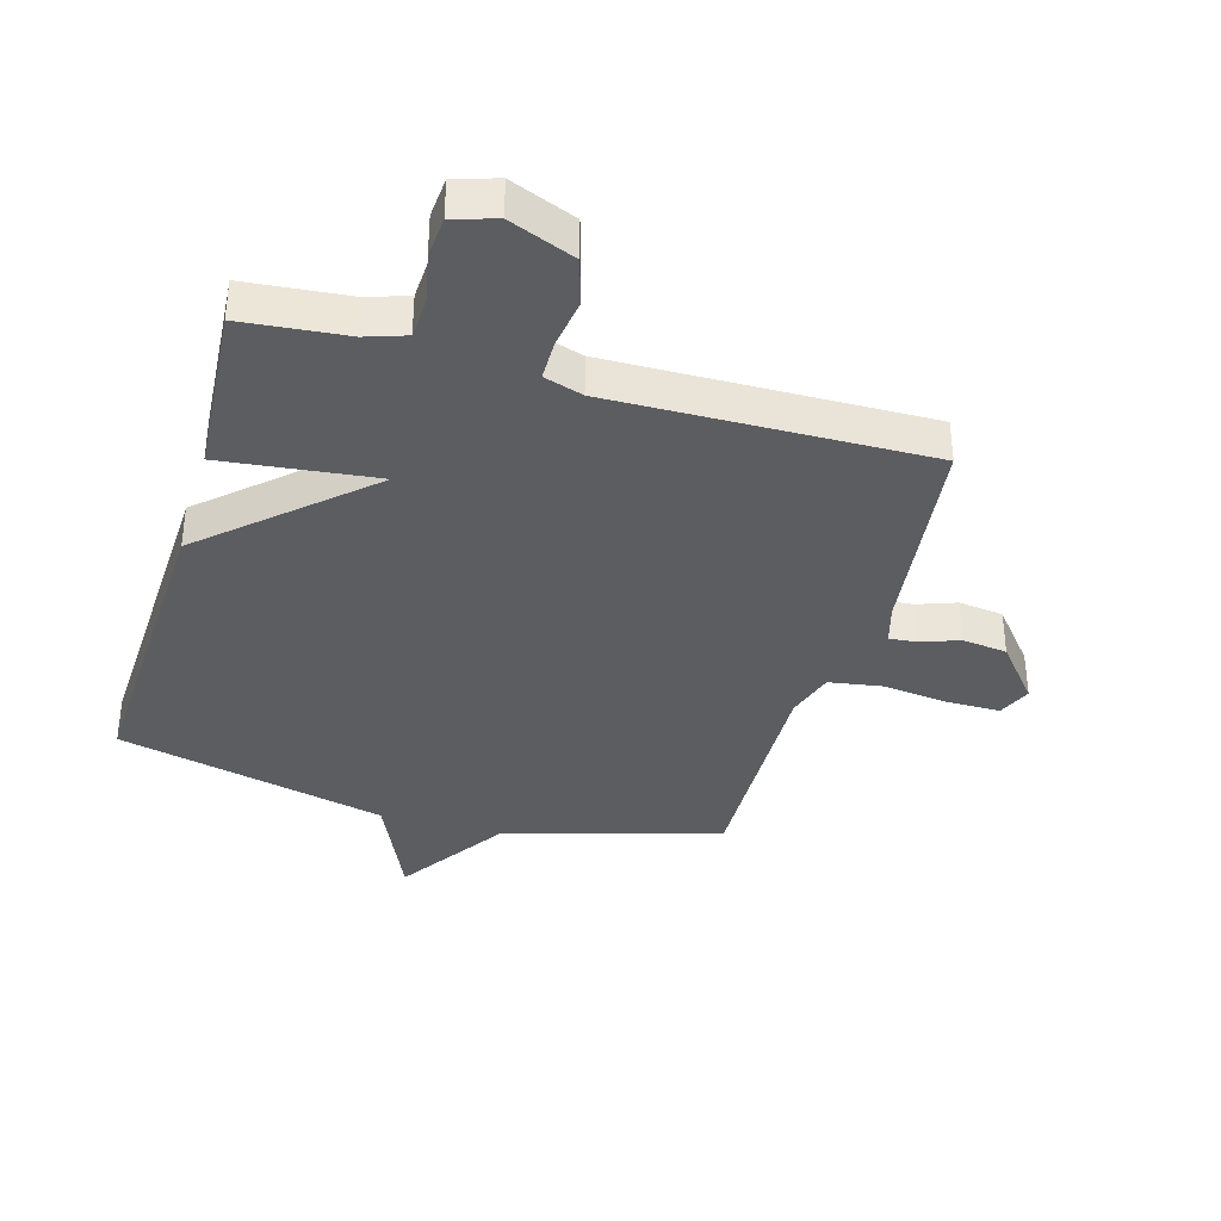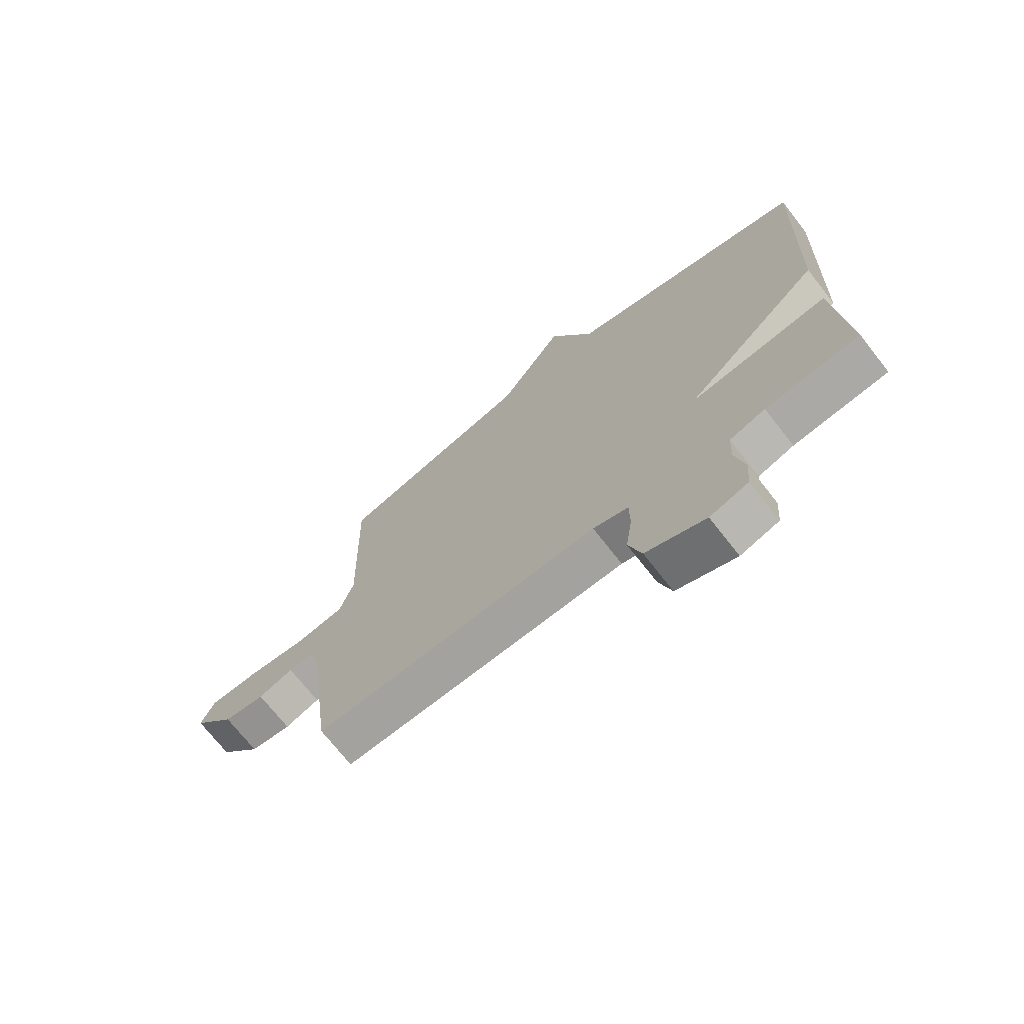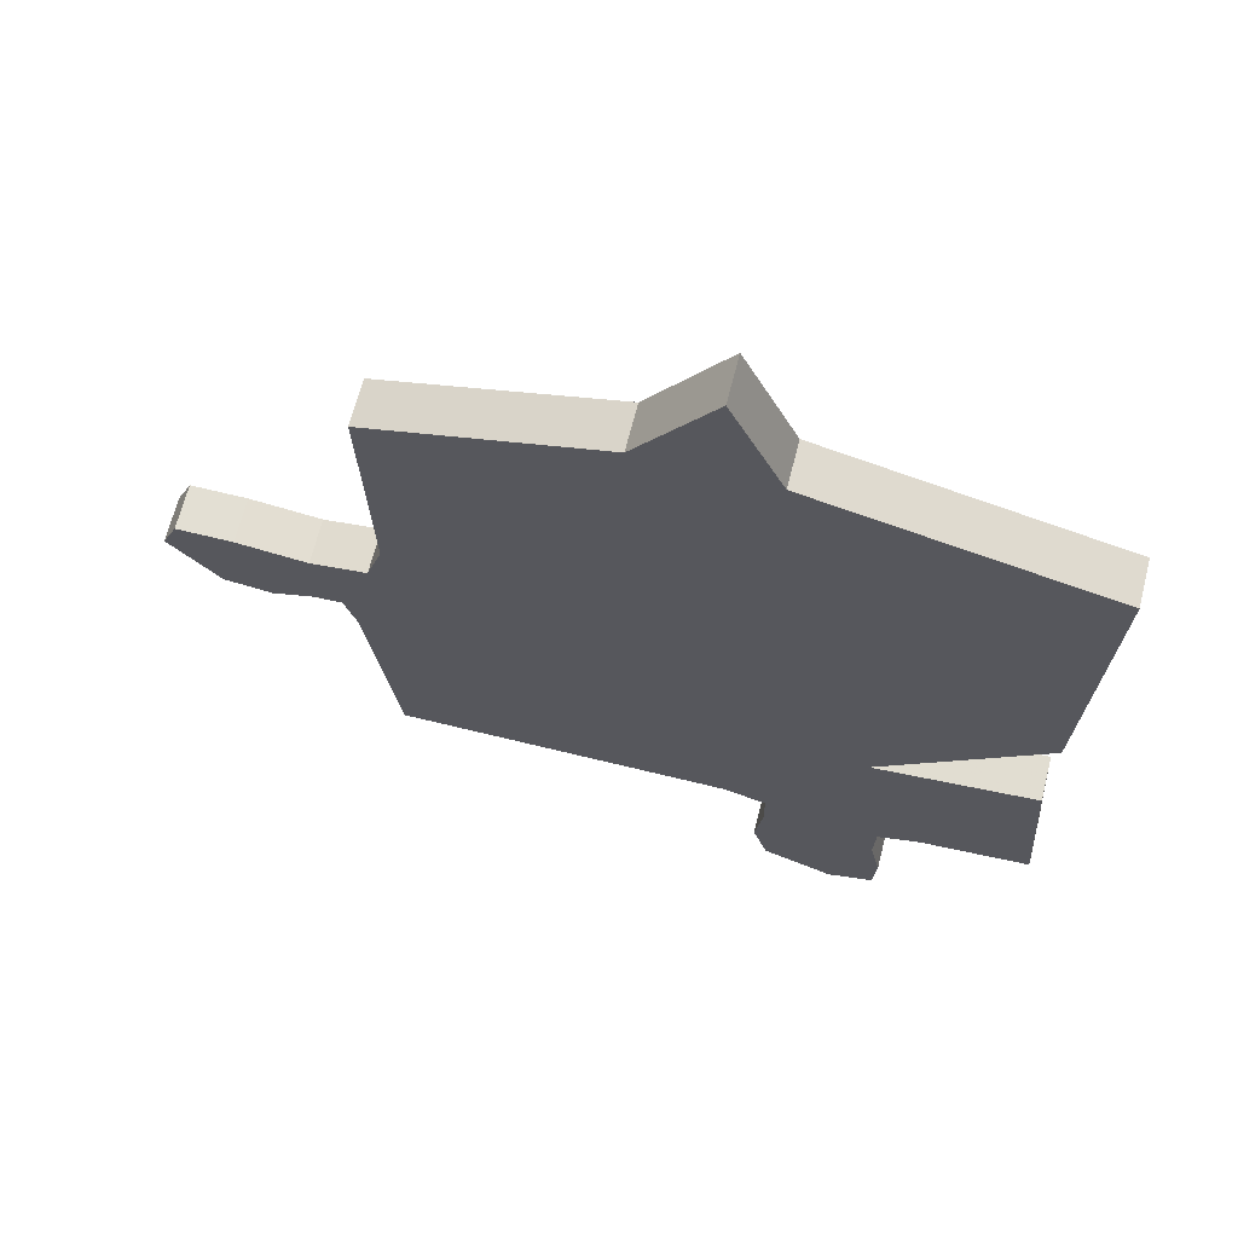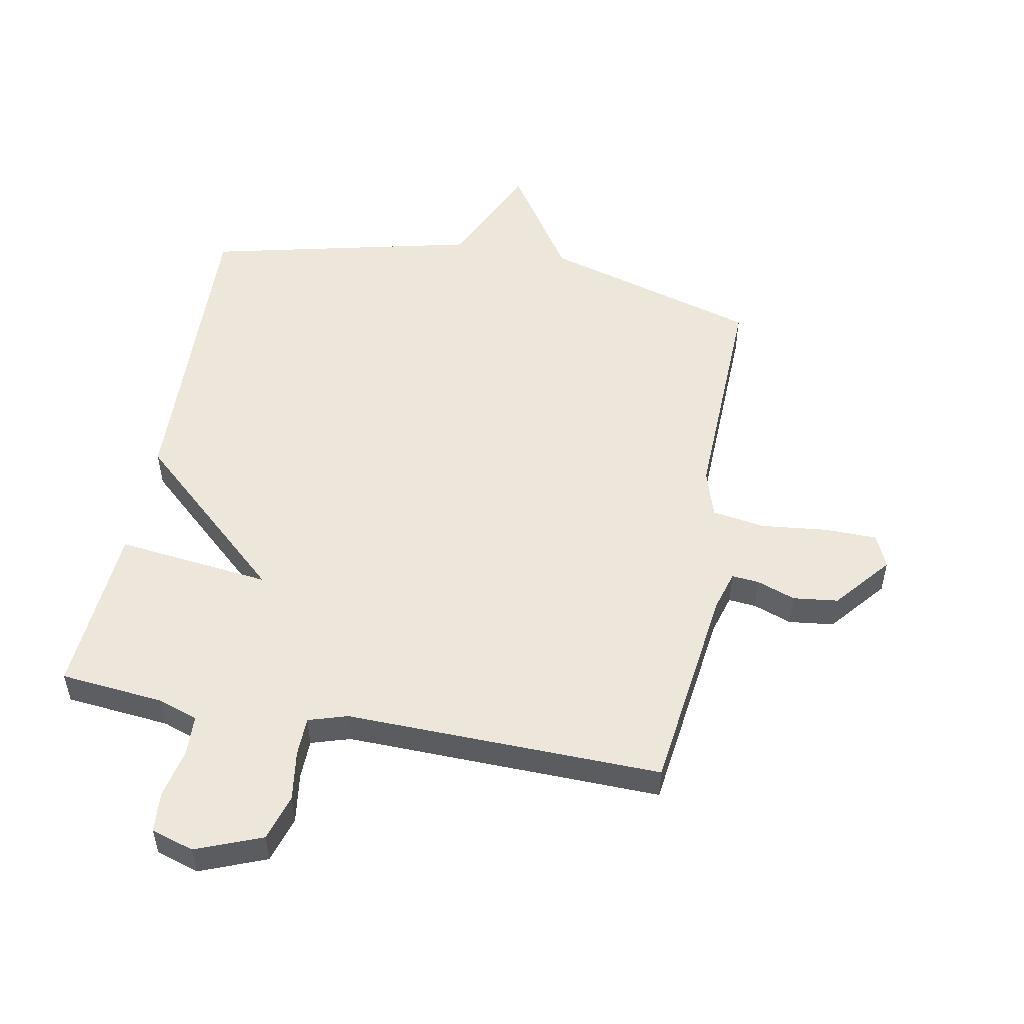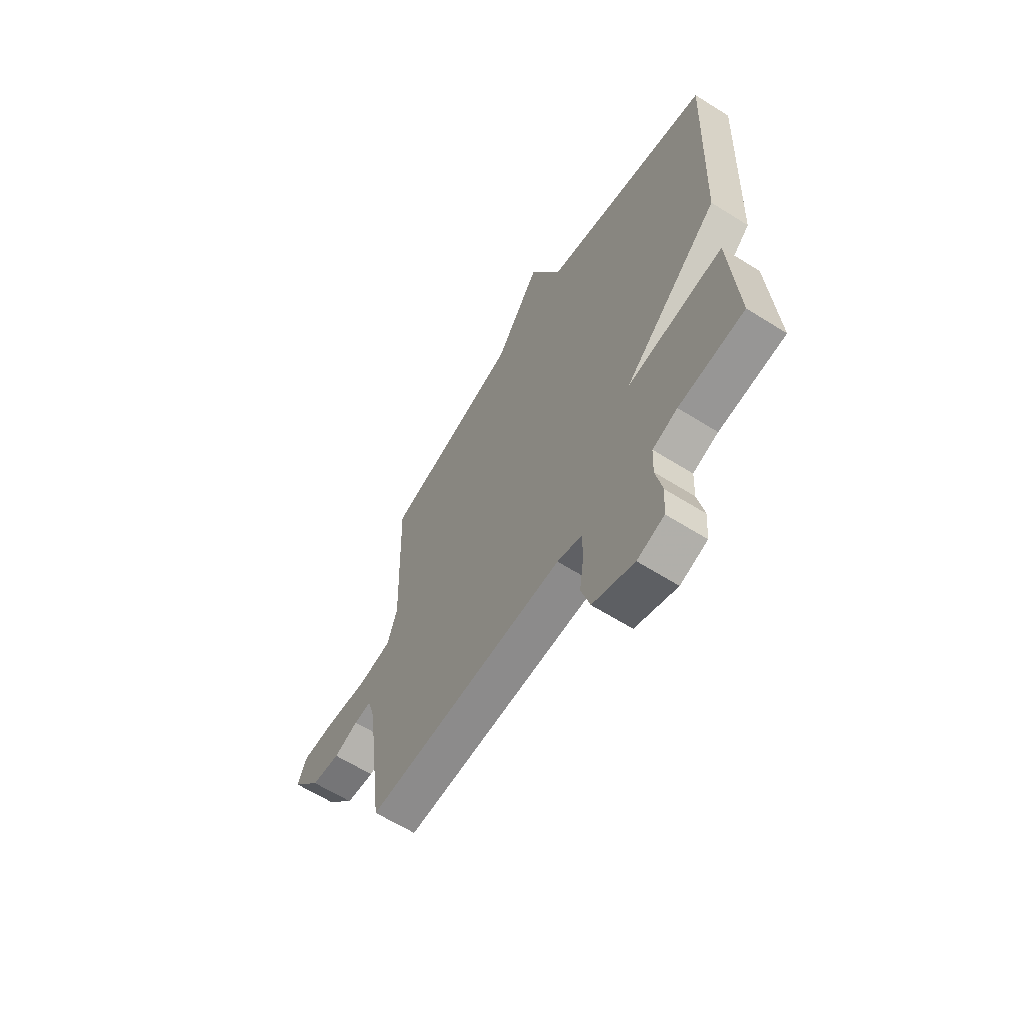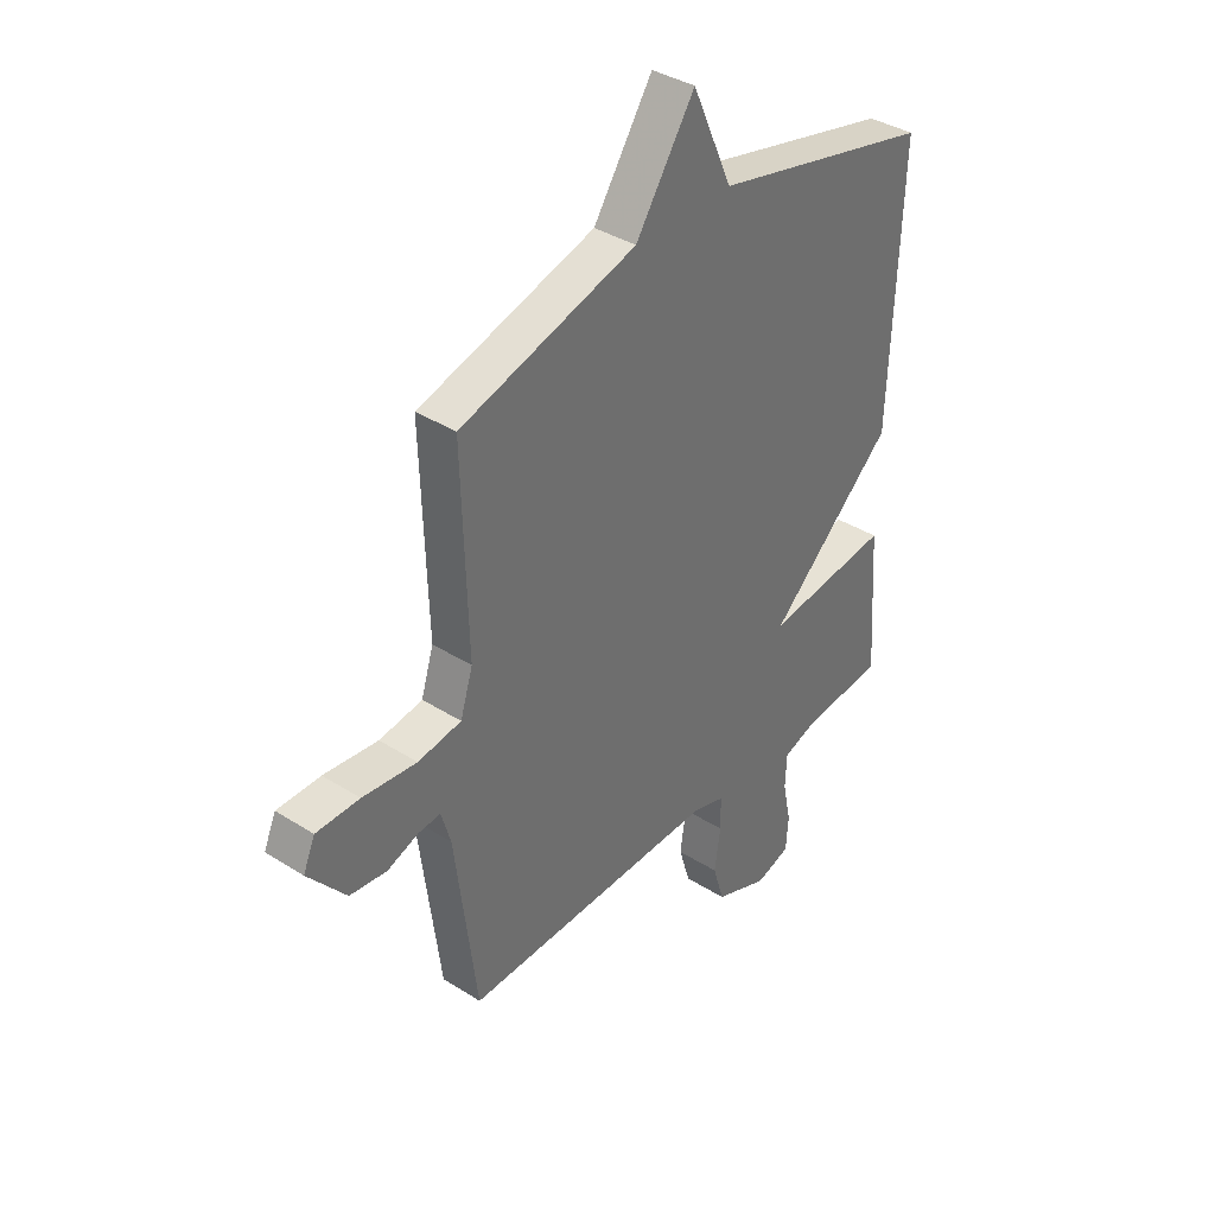
<metadata>
{"format":"obj","ext":"obj","renderer":"f3d","projection":"perspective","resolution":1024,"background":"white","views":[{"elev":-36.6,"azim":163.7,"up":"+Y"},{"elev":-71.6,"azim":38.1,"up":"+Z"},{"elev":67.0,"azim":14.3,"up":"+Z"},{"elev":52.0,"azim":-169.3,"up":"+Y"},{"elev":-62.9,"azim":57.5,"up":"+Z"},{"elev":37.7,"azim":-51.0,"up":"+Z"}]}
</metadata>
<code>
v 0.5 0.07 0.5
v 0.48 0.07 -0.017
v 0.227 0.07 -0.247
v 0.48 0.07 -0.217
v 0.5 0.07 -0.5
v 0.329 0.07 -0.517
v 0.264 0.07 -0.539
v 0.261 0.07 -0.606
v 0.278 0.07 -0.687
v 0.273 0.07 -0.754
v 0.203 0.07 -0.776
v 0.095 0.07 -0.733
v 0.072 0.07 -0.657
v 0.084 0.07 -0.574
v 0.083 0.07 -0.509
v 0.019 0.07 -0.489
v -0.5 0.07 -0.5
v -0.544 0.07 -0.155
v -0.563 0.07 -0.09
v -0.608 0.07 -0.094
v -0.671 0.07 -0.117
v -0.745 0.07 -0.108
v -0.821 0.07 -0.016
v -0.797 0.07 0.039
v -0.71 0.07 0.04
v -0.601 0.07 0.028
v -0.514 0.07 0.042
v -0.489 0.07 0.122
v -0.5 0.07 0.5
v -0.145 0.07 0.604
v -0.026 0.07 0.784
v 0.055 0.07 0.604
v 0.5 0 0.5
v 0.48 0 -0.017
v 0.227 0 -0.247
v 0.48 0 -0.217
v 0.5 0 -0.5
v 0.329 0 -0.517
v 0.264 0 -0.539
v 0.261 0 -0.606
v 0.278 0 -0.687
v 0.273 0 -0.754
v 0.203 0 -0.776
v 0.095 0 -0.733
v 0.072 0 -0.657
v 0.084 0 -0.574
v 0.083 0 -0.509
v 0.019 0 -0.489
v -0.5 0 -0.5
v -0.544 0 -0.155
v -0.563 0 -0.09
v -0.608 0 -0.094
v -0.671 0 -0.117
v -0.745 0 -0.108
v -0.821 0 -0.016
v -0.797 0 0.039
v -0.71 0 0.04
v -0.601 0 0.028
v -0.514 0 0.042
v -0.489 0 0.122
v -0.5 0 0.5
v -0.145 0 0.604
v -0.026 0 0.784
v 0.055 0 0.604
f 30 31 32
f 1 2 3
f 32 1 3
f 30 32 3
f 29 30 3
f 28 29 3
f 27 28 3
f 26 27 3
f 24 25 26
f 23 24 26
f 22 23 26
f 21 22 26
f 20 21 26
f 19 20 26
f 19 26 3
f 18 19 3
f 16 17 18 3
f 4 5 6
f 3 4 6
f 16 3 6
f 15 16 6
f 14 15 6 7
f 12 13 14
f 11 12 14
f 10 11 14
f 9 10 14
f 8 9 14
f 7 8 14
f 64 63 62
f 35 34 33
f 35 33 64
f 35 64 62
f 35 62 61
f 35 61 60
f 35 60 59
f 35 59 58
f 58 57 56
f 58 56 55
f 58 55 54
f 58 54 53
f 58 53 52
f 58 52 51
f 35 58 51
f 35 51 50
f 35 50 49 48
f 38 37 36
f 38 36 35
f 38 35 48
f 38 48 47
f 39 38 47 46
f 46 45 44
f 46 44 43
f 46 43 42
f 46 42 41
f 46 41 40
f 46 40 39
f 1 33 34 2
f 2 34 35 3
f 3 35 36 4
f 4 36 37 5
f 5 37 38 6
f 6 38 39 7
f 7 39 40 8
f 8 40 41 9
f 9 41 42 10
f 10 42 43 11
f 11 43 44 12
f 12 44 45 13
f 13 45 46 14
f 14 46 47 15
f 15 47 48 16
f 16 48 49 17
f 17 49 50 18
f 18 50 51 19
f 19 51 52 20
f 20 52 53 21
f 21 53 54 22
f 22 54 55 23
f 23 55 56 24
f 24 56 57 25
f 25 57 58 26
f 26 58 59 27
f 27 59 60 28
f 28 60 61 29
f 29 61 62 30
f 30 62 63 31
f 31 63 64 32
f 32 64 33 1

</code>
